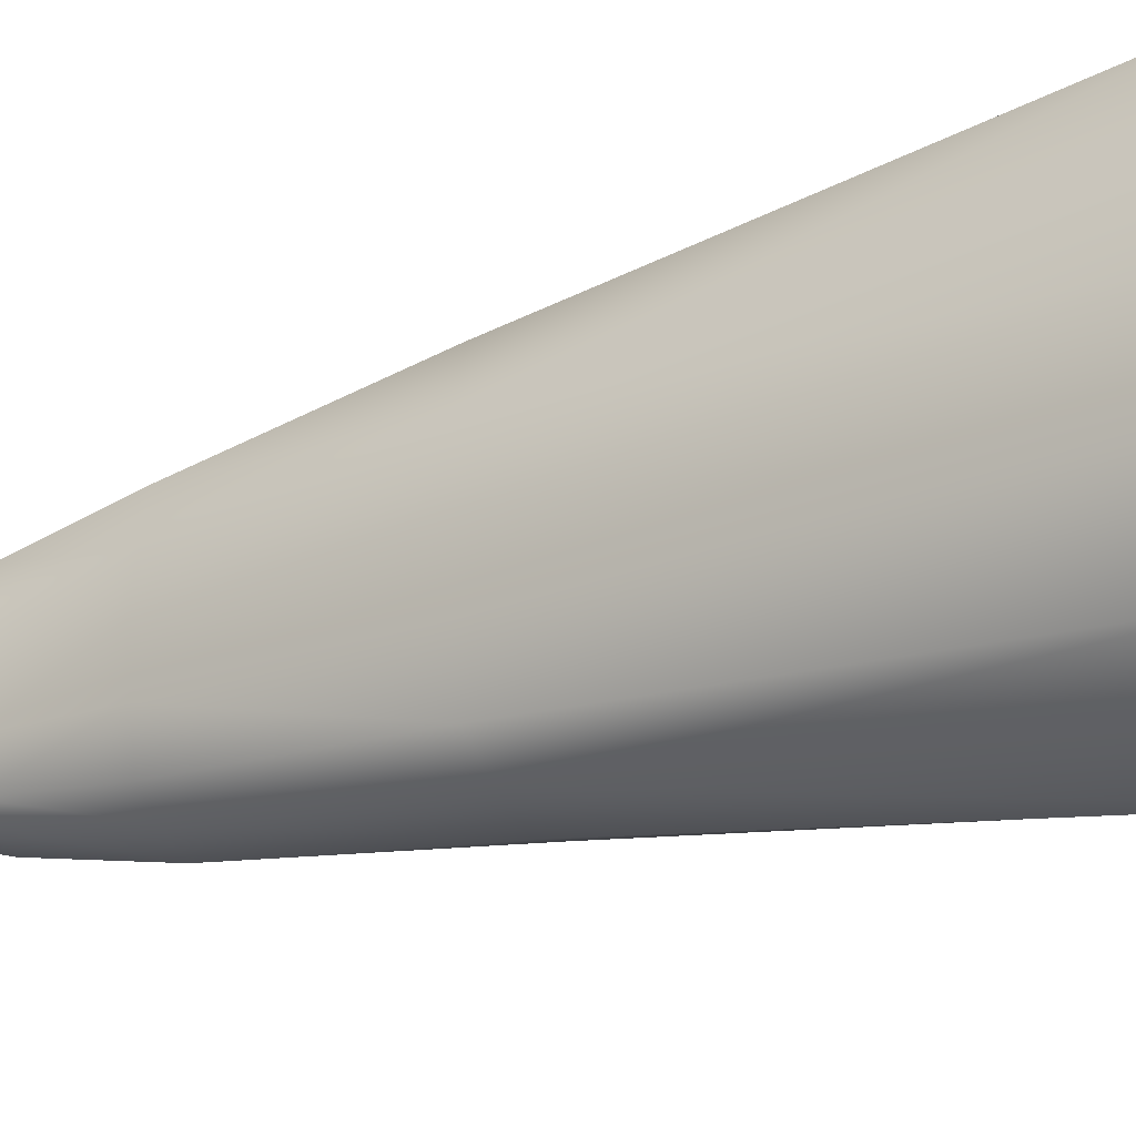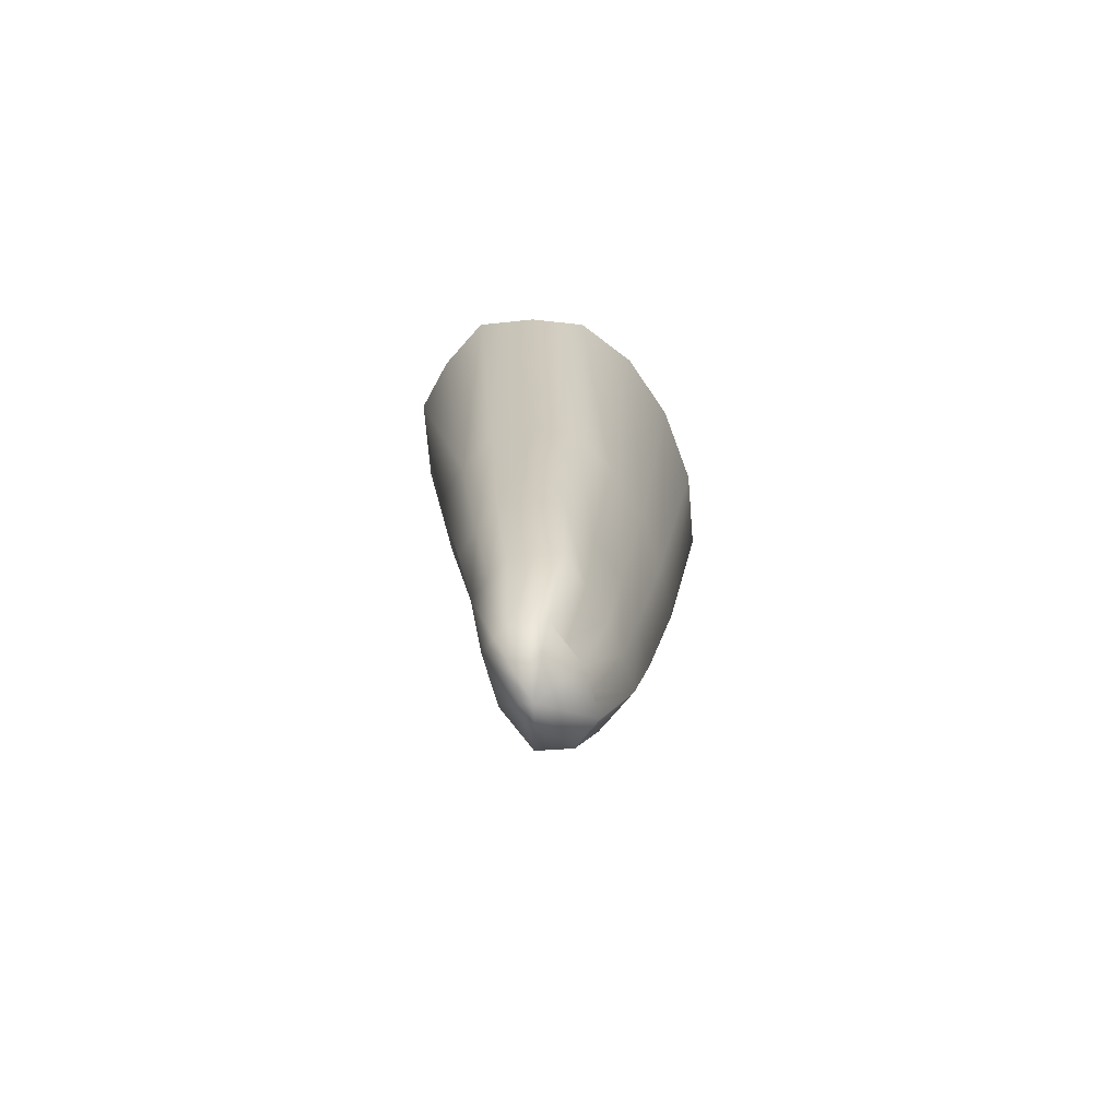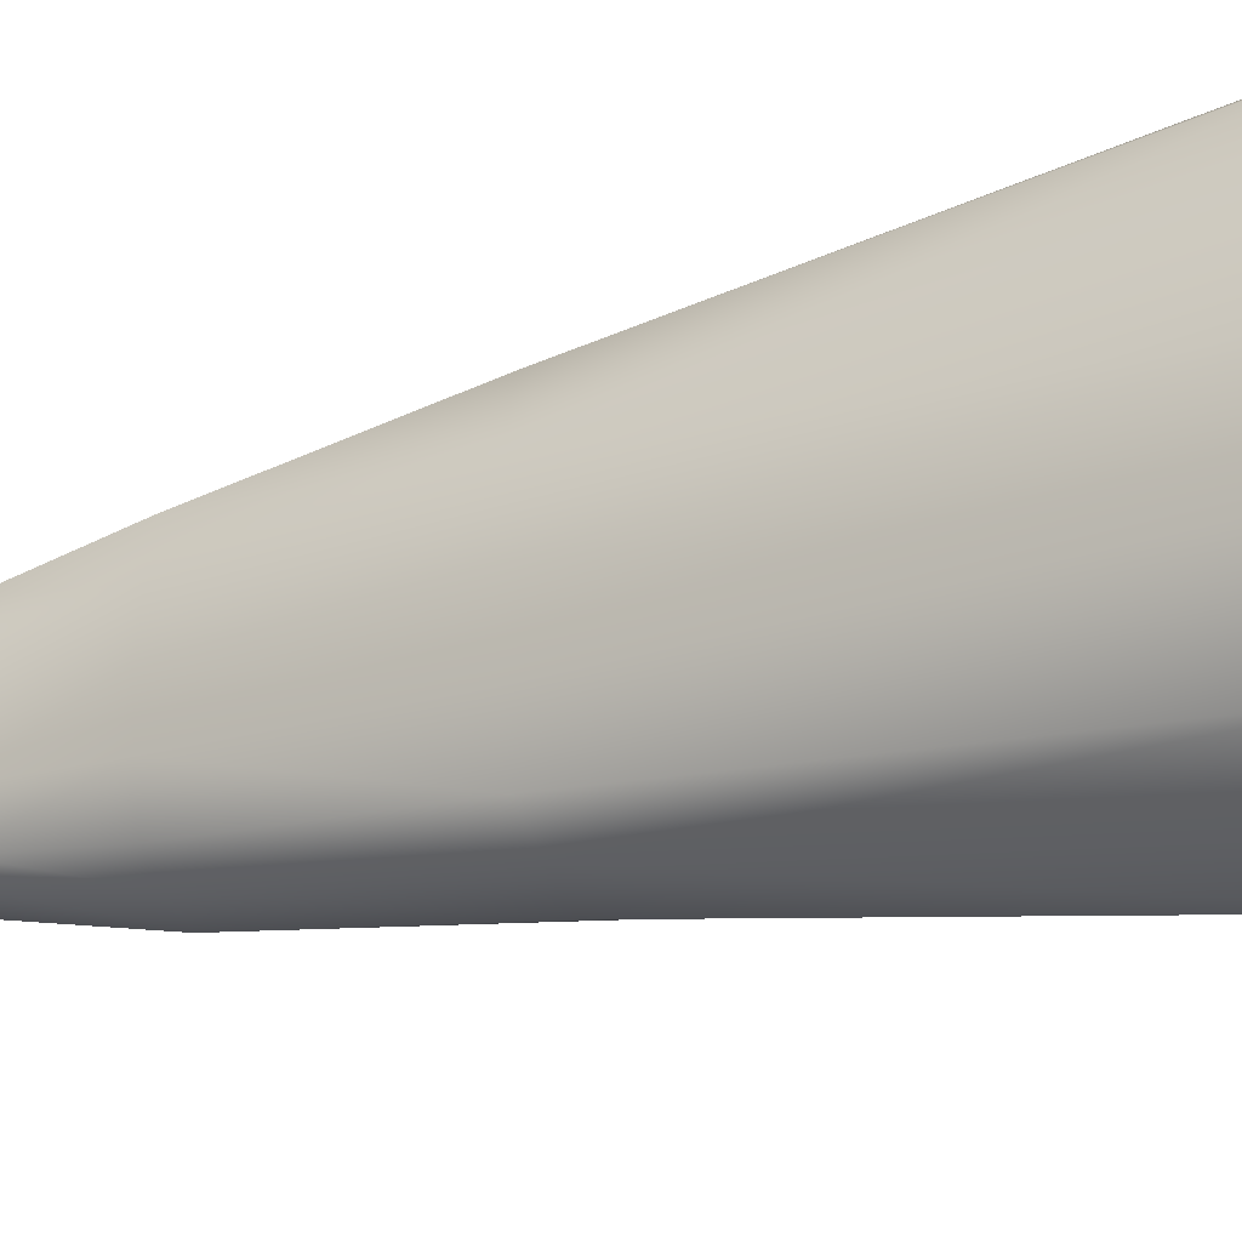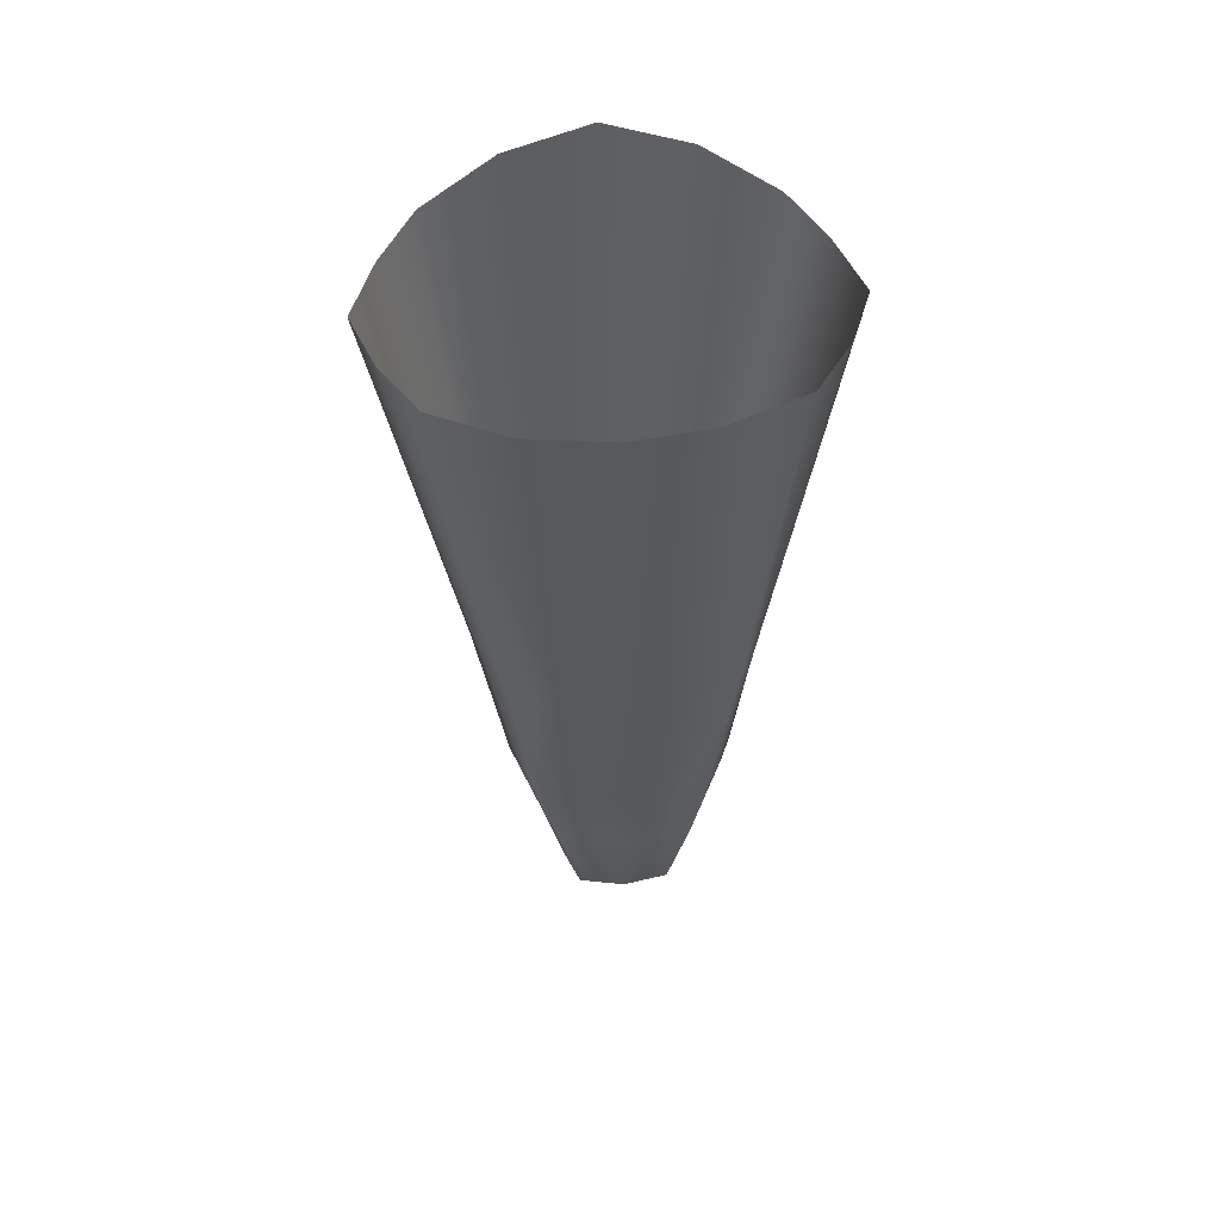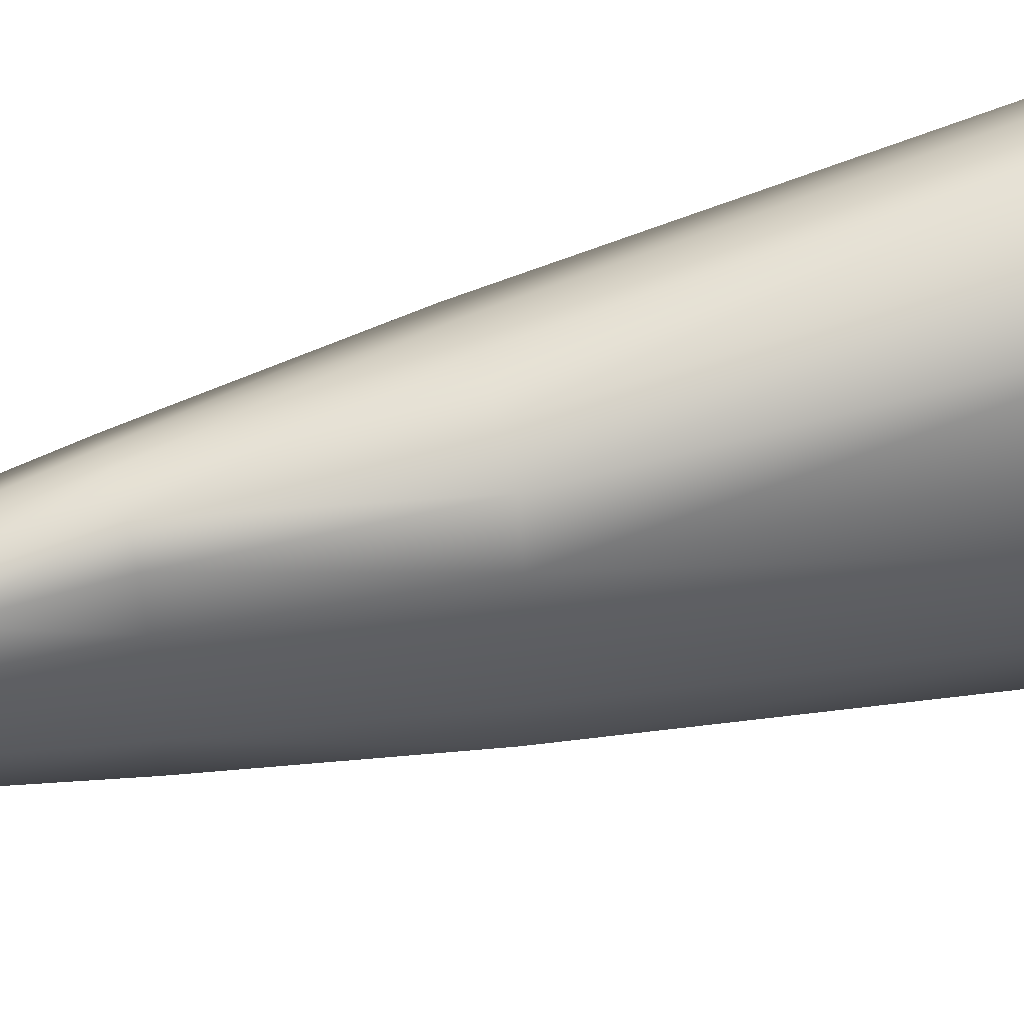
<metadata>
{"format":"obj","ext":"obj","renderer":"f3d","projection":"perspective","resolution":1024,"background":"white","views":[{"elev":-25.8,"azim":117.2,"up":"+Z"},{"elev":-75.3,"azim":-153.0,"up":"+Y"},{"elev":-24.4,"azim":113.9,"up":"+Z"},{"elev":52.9,"azim":86.0,"up":"+Y"},{"elev":46.8,"azim":73.5,"up":"+Z"}]}
</metadata>
<code>
o D35R_Raiz
v 32.13 -36.12 0.8201
v 32.25 -36.69 -0.1944
v 32.65 -36.12 0.5969
v 32.39 -36.12 0.7085
v 32.13 -36.12 0.8201
v 32.65 -36.12 0.5969
v 32.32 -34.55 1.108
v 32.39 -36.12 0.7085
v 32.65 -36.12 0.5969
v 32.69 -34.55 0.9537
v 32.32 -34.55 1.108
v 32.65 -36.12 0.5969
v 31.48 -36.12 -0.1944
v 32.25 -36.69 -0.1944
v 31.62 -36.12 0.5969
v 31.55 -36.12 0.2013
v 31.48 -36.12 -0.1944
v 31.62 -36.12 0.5969
v 31.58 -34.55 1.108
v 31.21 -34.55 0.9537
v 31.62 -36.12 0.5969
v 31.88 -36.12 0.7085
v 31.58 -34.55 1.108
v 31.62 -36.12 0.5969
v 32.78 -34.55 -0.7839
v 32.72 -36.12 -0.59
v 32.65 -36.12 -0.9857
v 32.69 -34.55 -1.363
v 32.78 -34.55 -0.7839
v 32.65 -36.12 -0.9857
v 31.12 -34.55 -0.7839
v 31.21 -34.55 -1.363
v 31.62 -36.12 -0.9857
v 31.55 -36.12 -0.59
v 31.12 -34.55 -0.7839
v 31.62 -36.12 -0.9857
v 33.46 -29.26 0.8321
v 34.27 -22.16 1.371
v 33.77 -22.12 2.533
v 33.26 -29.26 1.68
v 33.46 -29.26 0.8321
v 33.77 -22.12 2.533
v 31.62 -36.12 0.5969
v 32.25 -36.69 -0.1944
v 32.13 -36.12 0.8201
v 31.88 -36.12 0.7085
v 31.62 -36.12 0.5969
v 32.13 -36.12 0.8201
v 32.32 -34.55 1.108
v 31.95 -34.55 1.262
v 32.13 -36.12 0.8201
v 32.39 -36.12 0.7085
v 32.32 -34.55 1.108
v 32.13 -36.12 0.8201
v 32.78 -34.55 0.3745
v 32.72 -36.12 0.2013
v 32.79 -36.12 -0.1944
v 32.87 -34.55 -0.2047
v 32.78 -34.55 0.3745
v 32.79 -36.12 -0.1944
v 32.78 -34.55 -0.7839
v 32.87 -34.55 -0.2047
v 32.79 -36.12 -0.1944
v 32.72 -36.12 -0.59
v 32.78 -34.55 -0.7839
v 32.79 -36.12 -0.1944
v 31.26 -29.26 2.011
v 30.97 -22.14 3.103
v 30.14 -22 2.533
v 30.65 -29.26 1.68
v 31.26 -29.26 2.011
v 30.14 -22 2.533
v 31.62 -36.12 -0.9857
v 32.25 -36.69 -0.1944
v 31.48 -36.12 -0.1944
v 31.55 -36.12 -0.59
v 31.62 -36.12 -0.9857
v 31.48 -36.12 -0.1944
v 31.12 -34.55 0.3745
v 31.04 -34.55 -0.2047
v 31.48 -36.12 -0.1944
v 31.55 -36.12 0.2013
v 31.12 -34.55 0.3745
v 31.48 -36.12 -0.1944
v 32.64 -29.26 -2.24
v 32.93 -22.14 -3.103
v 33.77 -22.12 -2.533
v 33.26 -29.26 -1.909
v 32.64 -29.26 -2.24
v 33.77 -22.12 -2.533
v 32.32 -34.55 -1.517
v 32.39 -36.12 -1.097
v 32.13 -36.12 -1.209
v 31.95 -34.55 -1.671
v 32.32 -34.55 -1.517
v 32.13 -36.12 -1.209
v 31.58 -34.55 -1.517
v 31.95 -34.55 -1.671
v 32.13 -36.12 -1.209
v 31.88 -36.12 -1.097
v 31.58 -34.55 -1.517
v 32.13 -36.12 -1.209
v 30.44 -29.26 -1.061
v 29.63 -21.52 -1.371
v 30.14 -22 -2.533
v 30.65 -29.26 -1.909
v 30.44 -29.26 -1.061
v 30.14 -22 -2.533
v 32.64 -29.26 2.011
v 32.93 -22.14 3.103
v 31.95 -22.18 3.488
v 31.95 -29.26 2.243
v 32.64 -29.26 2.011
v 31.95 -22.18 3.488
v 30.44 -29.26 0.8321
v 29.63 -21.52 1.371
v 29.48 -21.17 -9.69e-07
v 30.31 -29.26 -0.1143
v 30.44 -29.26 0.8321
v 29.48 -21.17 -9.69e-07
v 32.64 -29.26 -2.24
v 31.95 -29.26 -2.472
v 31.95 -22.18 -3.488
v 32.93 -22.14 -3.103
v 32.64 -29.26 -2.24
v 31.95 -22.18 -3.488
v 33.46 -29.26 0.8321
v 33.6 -29.26 -0.1143
v 34.42 -22.17 -9.69e-07
v 34.27 -22.16 1.371
v 33.46 -29.26 0.8321
v 34.42 -22.17 -9.69e-07
v 32.93 -22.14 3.103
v 32.64 -29.26 2.011
v 33.26 -29.26 1.68
v 33.77 -22.12 2.533
v 32.93 -22.14 3.103
v 33.26 -29.26 1.68
v 32.43 -32.7 1.528
v 32.86 -32.7 1.274
v 33.26 -29.26 1.68
v 32.64 -29.26 2.011
v 32.43 -32.7 1.528
v 33.26 -29.26 1.68
v 34.29 -22.15 -1.223
v 33.46 -29.26 -1.061
v 33.26 -29.26 -1.909
v 33.77 -22.12 -2.533
v 34.29 -22.15 -1.223
v 33.26 -29.26 -1.909
v 33.01 -32.7 -0.9262
v 32.86 -32.7 -1.619
v 33.26 -29.26 -1.909
v 33.46 -29.26 -1.061
v 33.01 -32.7 -0.9262
v 33.26 -29.26 -1.909
v 31.48 -32.7 1.528
v 31.26 -29.26 2.011
v 30.65 -29.26 1.68
v 31.04 -32.7 1.274
v 31.48 -32.7 1.528
v 30.65 -29.26 1.68
v 29.63 -21.52 1.371
v 30.44 -29.26 0.8321
v 30.65 -29.26 1.68
v 30.14 -22 2.533
v 29.63 -21.52 1.371
v 30.65 -29.26 1.68
v 30.9 -32.7 -0.9262
v 30.44 -29.26 -1.061
v 30.65 -29.26 -1.909
v 31.04 -32.7 -1.619
v 30.9 -32.7 -0.9262
v 30.65 -29.26 -1.909
v 30.97 -22.14 -3.103
v 31.26 -29.26 -2.24
v 30.65 -29.26 -1.909
v 30.14 -22 -2.533
v 30.97 -22.14 -3.103
v 30.65 -29.26 -1.909
v 32.43 -32.7 -1.873
v 31.95 -32.7 -2.066
v 31.95 -29.26 -2.472
v 32.64 -29.26 -2.24
v 32.43 -32.7 -1.873
v 31.95 -29.26 -2.472
v 33.01 -32.7 0.5809
v 33.11 -32.7 -0.1726
v 33.6 -29.26 -0.1143
v 33.46 -29.26 0.8321
v 33.01 -32.7 0.5809
v 33.6 -29.26 -0.1143
v 30.97 -22.14 3.103
v 31.26 -29.26 2.011
v 31.95 -29.26 2.243
v 31.95 -22.18 3.488
v 30.97 -22.14 3.103
v 31.95 -29.26 2.243
v 32.43 -32.7 1.528
v 32.64 -29.26 2.011
v 31.95 -29.26 2.243
v 31.95 -32.7 1.721
v 32.43 -32.7 1.528
v 31.95 -29.26 2.243
v 29.63 -21.52 -1.371
v 30.44 -29.26 -1.061
v 30.31 -29.26 -0.1143
v 29.48 -21.17 -9.69e-07
v 29.63 -21.52 -1.371
v 30.31 -29.26 -0.1143
v 30.9 -32.7 0.5809
v 30.44 -29.26 0.8321
v 30.31 -29.26 -0.1143
v 30.79 -32.7 -0.1726
v 30.9 -32.7 0.5809
v 30.31 -29.26 -0.1143
v 33.6 -29.26 -0.1143
v 33.46 -29.26 -1.061
v 34.29 -22.15 -1.223
v 34.42 -22.17 -9.69e-07
v 33.6 -29.26 -0.1143
v 34.29 -22.15 -1.223
v 32.25 -36.69 -0.1944
v 32.79 -36.12 -0.1944
v 32.72 -36.12 0.2013
v 32.65 -36.12 0.5969
v 32.25 -36.69 -0.1944
v 32.72 -36.12 0.2013
v 31.21 -34.55 0.9537
v 31.12 -34.55 0.3745
v 31.55 -36.12 0.2013
v 31.62 -36.12 0.5969
v 31.21 -34.55 0.9537
v 31.55 -36.12 0.2013
v 32.25 -36.69 -0.1944
v 32.13 -36.12 -1.209
v 32.39 -36.12 -1.097
v 32.65 -36.12 -0.9857
v 32.25 -36.69 -0.1944
v 32.39 -36.12 -1.097
v 31.95 -34.55 1.262
v 31.58 -34.55 1.108
v 31.88 -36.12 0.7085
v 32.13 -36.12 0.8201
v 31.95 -34.55 1.262
v 31.88 -36.12 0.7085
v 32.25 -36.69 -0.1944
v 32.65 -36.12 -0.9857
v 32.72 -36.12 -0.59
v 32.79 -36.12 -0.1944
v 32.25 -36.69 -0.1944
v 32.72 -36.12 -0.59
v 31.04 -34.55 -0.2047
v 31.12 -34.55 -0.7839
v 31.55 -36.12 -0.59
v 31.48 -36.12 -0.1944
v 31.04 -34.55 -0.2047
v 31.55 -36.12 -0.59
v 32.25 -36.69 -0.1944
v 31.62 -36.12 -0.9857
v 31.88 -36.12 -1.097
v 32.13 -36.12 -1.209
v 32.25 -36.69 -0.1944
v 31.88 -36.12 -1.097
v 31.21 -34.55 -1.363
v 31.58 -34.55 -1.517
v 31.88 -36.12 -1.097
v 31.62 -36.12 -0.9857
v 31.21 -34.55 -1.363
v 31.88 -36.12 -1.097
v 31.95 -29.26 -2.472
v 31.26 -29.26 -2.24
v 30.97 -22.14 -3.103
v 31.95 -22.18 -3.488
v 31.95 -29.26 -2.472
v 30.97 -22.14 -3.103
v 32.86 -32.7 -1.619
v 32.43 -32.7 -1.873
v 32.64 -29.26 -2.24
v 33.26 -29.26 -1.909
v 32.86 -32.7 -1.619
v 32.64 -29.26 -2.24
v 32.86 -32.7 1.274
v 33.01 -32.7 0.5809
v 33.46 -29.26 0.8321
v 33.26 -29.26 1.68
v 32.86 -32.7 1.274
v 33.46 -29.26 0.8321
v 33.11 -32.7 -0.1726
v 33.01 -32.7 -0.9262
v 33.46 -29.26 -1.061
v 33.6 -29.26 -0.1143
v 33.11 -32.7 -0.1726
v 33.46 -29.26 -1.061
v 31.95 -32.7 -2.066
v 31.48 -32.7 -1.873
v 31.26 -29.26 -2.24
v 31.95 -29.26 -2.472
v 31.95 -32.7 -2.066
v 31.26 -29.26 -2.24
v 32.69 -34.55 0.9537
v 32.86 -32.7 1.274
v 32.43 -32.7 1.528
v 32.32 -34.55 1.108
v 32.69 -34.55 0.9537
v 32.43 -32.7 1.528
v 31.95 -34.55 -1.671
v 31.58 -34.55 -1.517
v 31.48 -32.7 -1.873
v 31.95 -32.7 -2.066
v 31.95 -34.55 -1.671
v 31.48 -32.7 -1.873
v 32.69 -34.55 -1.363
v 32.86 -32.7 -1.619
v 33.01 -32.7 -0.9262
v 32.78 -34.55 -0.7839
v 32.69 -34.55 -1.363
v 33.01 -32.7 -0.9262
v 32.69 -34.55 0.9537
v 32.78 -34.55 0.3745
v 33.01 -32.7 0.5809
v 32.86 -32.7 1.274
v 32.69 -34.55 0.9537
v 33.01 -32.7 0.5809
v 32.69 -34.55 -1.363
v 32.32 -34.55 -1.517
v 32.43 -32.7 -1.873
v 32.86 -32.7 -1.619
v 32.69 -34.55 -1.363
v 32.43 -32.7 -1.873
v 31.12 -34.55 0.3745
v 30.9 -32.7 0.5809
v 30.79 -32.7 -0.1726
v 31.04 -34.55 -0.2047
v 31.12 -34.55 0.3745
v 30.79 -32.7 -0.1726
v 30.44 -29.26 -1.061
v 30.9 -32.7 -0.9262
v 30.79 -32.7 -0.1726
v 30.31 -29.26 -0.1143
v 30.44 -29.26 -1.061
v 30.79 -32.7 -0.1726
v 31.26 -29.26 2.011
v 31.48 -32.7 1.528
v 31.95 -32.7 1.721
v 31.95 -29.26 2.243
v 31.26 -29.26 2.011
v 31.95 -32.7 1.721
v 31.26 -29.26 -2.24
v 31.48 -32.7 -1.873
v 31.04 -32.7 -1.619
v 30.65 -29.26 -1.909
v 31.26 -29.26 -2.24
v 31.04 -32.7 -1.619
v 31.12 -34.55 -0.7839
v 30.9 -32.7 -0.9262
v 31.04 -32.7 -1.619
v 31.21 -34.55 -1.363
v 31.12 -34.55 -0.7839
v 31.04 -32.7 -1.619
v 30.44 -29.26 0.8321
v 30.9 -32.7 0.5809
v 31.04 -32.7 1.274
v 30.65 -29.26 1.68
v 30.44 -29.26 0.8321
v 31.04 -32.7 1.274
v 31.58 -34.55 1.108
v 31.48 -32.7 1.528
v 31.04 -32.7 1.274
v 31.21 -34.55 0.9537
v 31.58 -34.55 1.108
v 31.04 -32.7 1.274
v 32.78 -34.55 0.3745
v 32.87 -34.55 -0.2047
v 33.11 -32.7 -0.1726
v 33.01 -32.7 0.5809
v 32.78 -34.55 0.3745
v 33.11 -32.7 -0.1726
v 32.32 -34.55 -1.517
v 31.95 -34.55 -1.671
v 31.95 -32.7 -2.066
v 32.43 -32.7 -1.873
v 32.32 -34.55 -1.517
v 31.95 -32.7 -2.066
v 30.9 -32.7 0.5809
v 31.12 -34.55 0.3745
v 31.21 -34.55 0.9537
v 31.04 -32.7 1.274
v 30.9 -32.7 0.5809
v 31.21 -34.55 0.9537
v 31.48 -32.7 -1.873
v 31.58 -34.55 -1.517
v 31.21 -34.55 -1.363
v 31.04 -32.7 -1.619
v 31.48 -32.7 -1.873
v 31.21 -34.55 -1.363
v 31.48 -32.7 1.528
v 31.58 -34.55 1.108
v 31.95 -34.55 1.262
v 31.95 -32.7 1.721
v 31.48 -32.7 1.528
v 31.95 -34.55 1.262
v 30.9 -32.7 -0.9262
v 31.12 -34.55 -0.7839
v 31.04 -34.55 -0.2047
v 30.79 -32.7 -0.1726
v 30.9 -32.7 -0.9262
v 31.04 -34.55 -0.2047
v 33.11 -32.7 -0.1726
v 32.87 -34.55 -0.2047
v 32.78 -34.55 -0.7839
v 33.01 -32.7 -0.9262
v 33.11 -32.7 -0.1726
v 32.78 -34.55 -0.7839
v 31.95 -32.7 1.721
v 31.95 -34.55 1.262
v 32.32 -34.55 1.108
v 32.43 -32.7 1.528
v 31.95 -32.7 1.721
v 32.32 -34.55 1.108
v 32.39 -36.12 -1.097
v 32.32 -34.55 -1.517
v 32.69 -34.55 -1.363
v 32.65 -36.12 -0.9857
v 32.39 -36.12 -1.097
v 32.69 -34.55 -1.363
v 32.72 -36.12 0.2013
v 32.78 -34.55 0.3745
v 32.69 -34.55 0.9537
v 32.65 -36.12 0.5969
v 32.72 -36.12 0.2013
v 32.69 -34.55 0.9537
f 1 2 3
f 4 5 6
f 7 8 9
f 10 11 12
f 13 14 15
f 16 17 18
f 19 20 21
f 22 23 24
f 25 26 27
f 28 29 30
f 31 32 33
f 34 35 36
f 37 38 39
f 40 41 42
f 43 44 45
f 46 47 48
f 49 50 51
f 52 53 54
f 55 56 57
f 58 59 60
f 61 62 63
f 64 65 66
f 67 68 69
f 70 71 72
f 73 74 75
f 76 77 78
f 79 80 81
f 82 83 84
f 85 86 87
f 88 89 90
f 91 92 93
f 94 95 96
f 97 98 99
f 100 101 102
f 103 104 105
f 106 107 108
f 109 110 111
f 112 113 114
f 115 116 117
f 118 119 120
f 121 122 123
f 124 125 126
f 127 128 129
f 130 131 132
f 133 134 135
f 136 137 138
f 139 140 141
f 142 143 144
f 145 146 147
f 148 149 150
f 151 152 153
f 154 155 156
f 157 158 159
f 160 161 162
f 163 164 165
f 166 167 168
f 169 170 171
f 172 173 174
f 175 176 177
f 178 179 180
f 181 182 183
f 184 185 186
f 187 188 189
f 190 191 192
f 193 194 195
f 196 197 198
f 199 200 201
f 202 203 204
f 205 206 207
f 208 209 210
f 211 212 213
f 214 215 216
f 217 218 219
f 220 221 222
f 223 224 225
f 226 227 228
f 229 230 231
f 232 233 234
f 235 236 237
f 238 239 240
f 241 242 243
f 244 245 246
f 247 248 249
f 250 251 252
f 253 254 255
f 256 257 258
f 259 260 261
f 262 263 264
f 265 266 267
f 268 269 270
f 271 272 273
f 274 275 276
f 277 278 279
f 280 281 282
f 283 284 285
f 286 287 288
f 289 290 291
f 292 293 294
f 295 296 297
f 298 299 300
f 301 302 303
f 304 305 306
f 307 308 309
f 310 311 312
f 313 314 315
f 316 317 318
f 319 320 321
f 322 323 324
f 325 326 327
f 328 329 330
f 331 332 333
f 334 335 336
f 337 338 339
f 340 341 342
f 343 344 345
f 346 347 348
f 349 350 351
f 352 353 354
f 355 356 357
f 358 359 360
f 361 362 363
f 364 365 366
f 367 368 369
f 370 371 372
f 373 374 375
f 376 377 378
f 379 380 381
f 382 383 384
f 385 386 387
f 388 389 390
f 391 392 393
f 394 395 396
f 397 398 399
f 400 401 402
f 403 404 405
f 406 407 408
f 409 410 411
f 412 413 414
f 415 416 417
f 418 419 420
f 421 422 423
f 424 425 426
f 427 428 429
f 430 431 432

</code>
